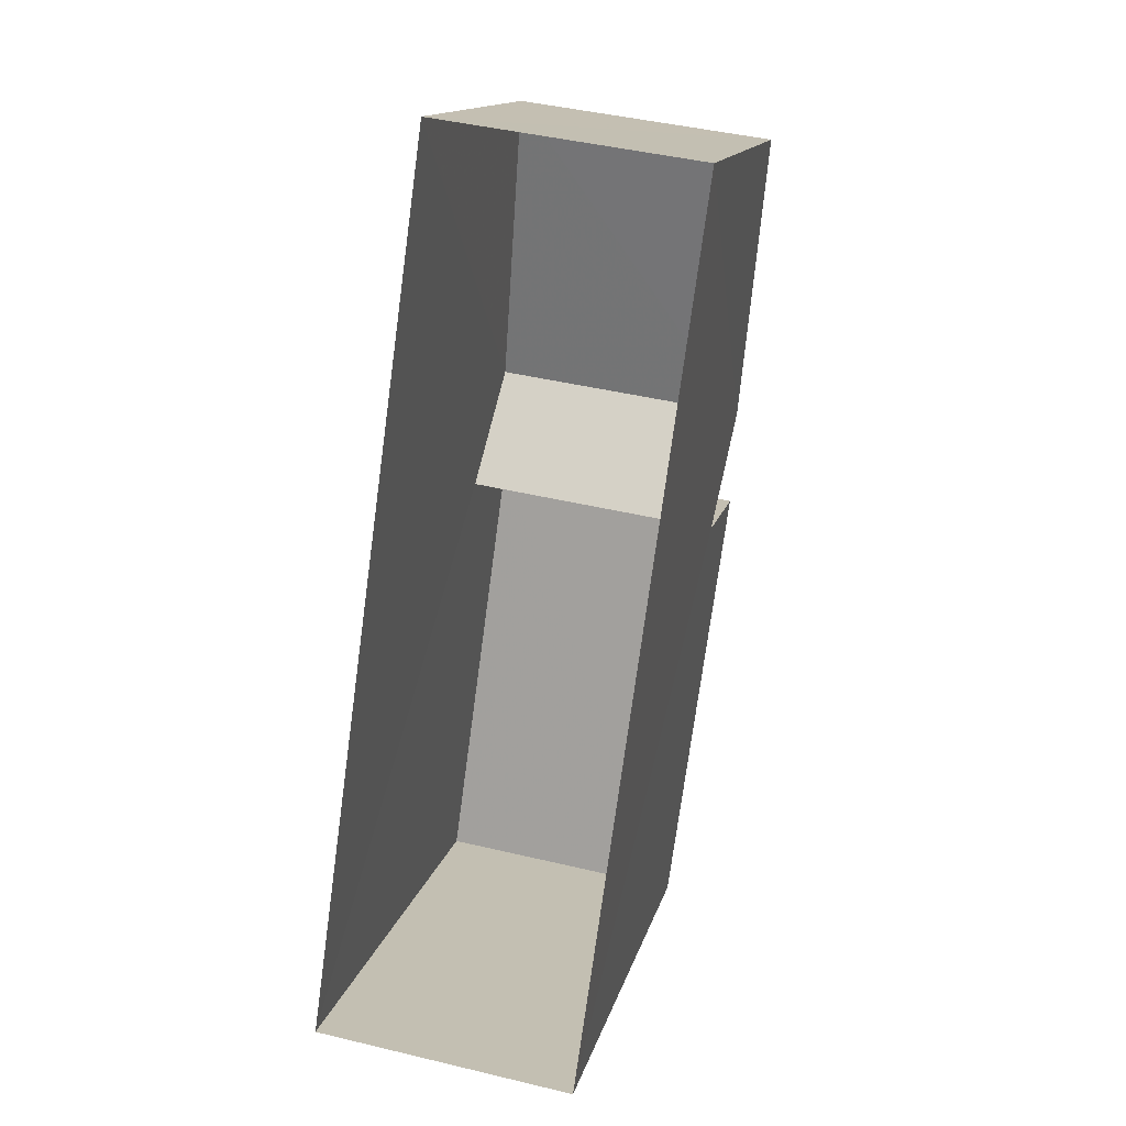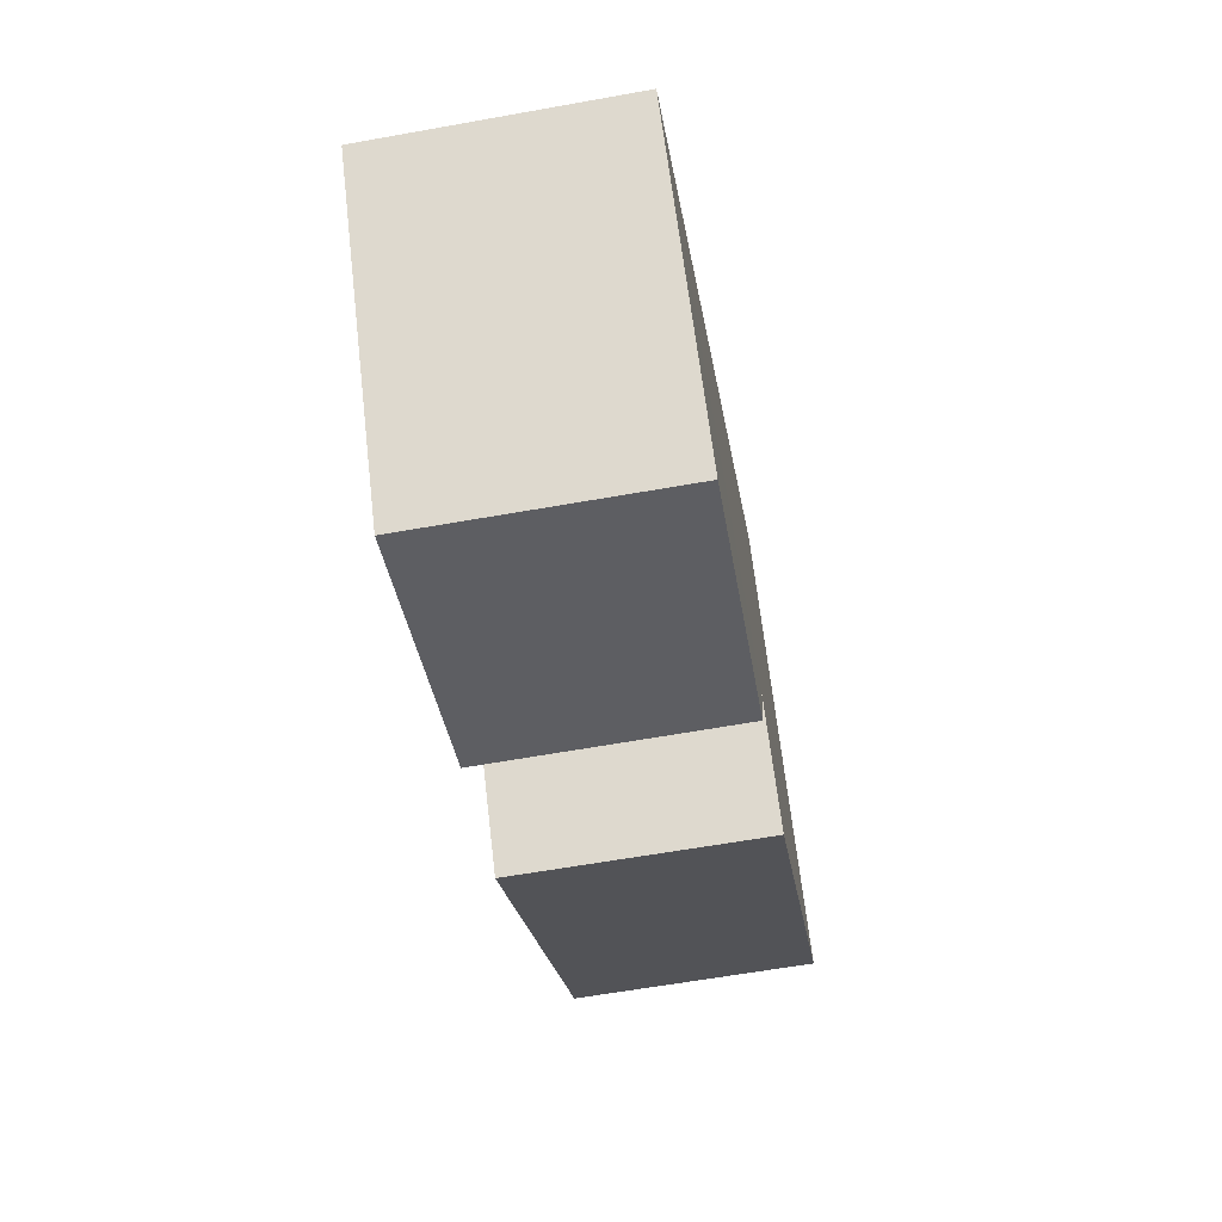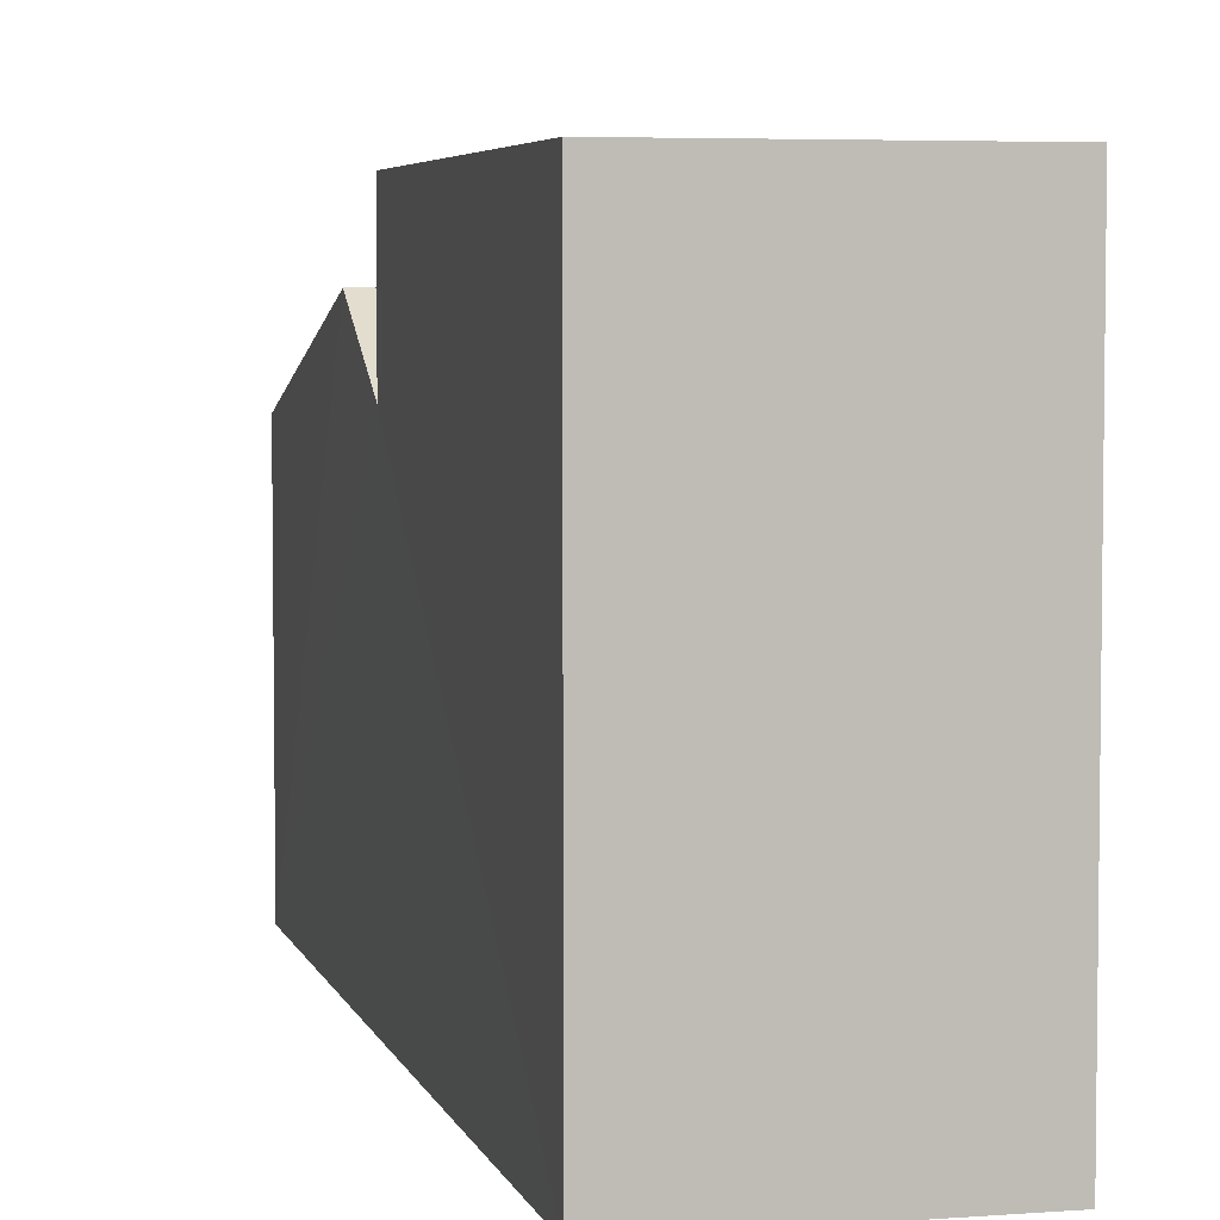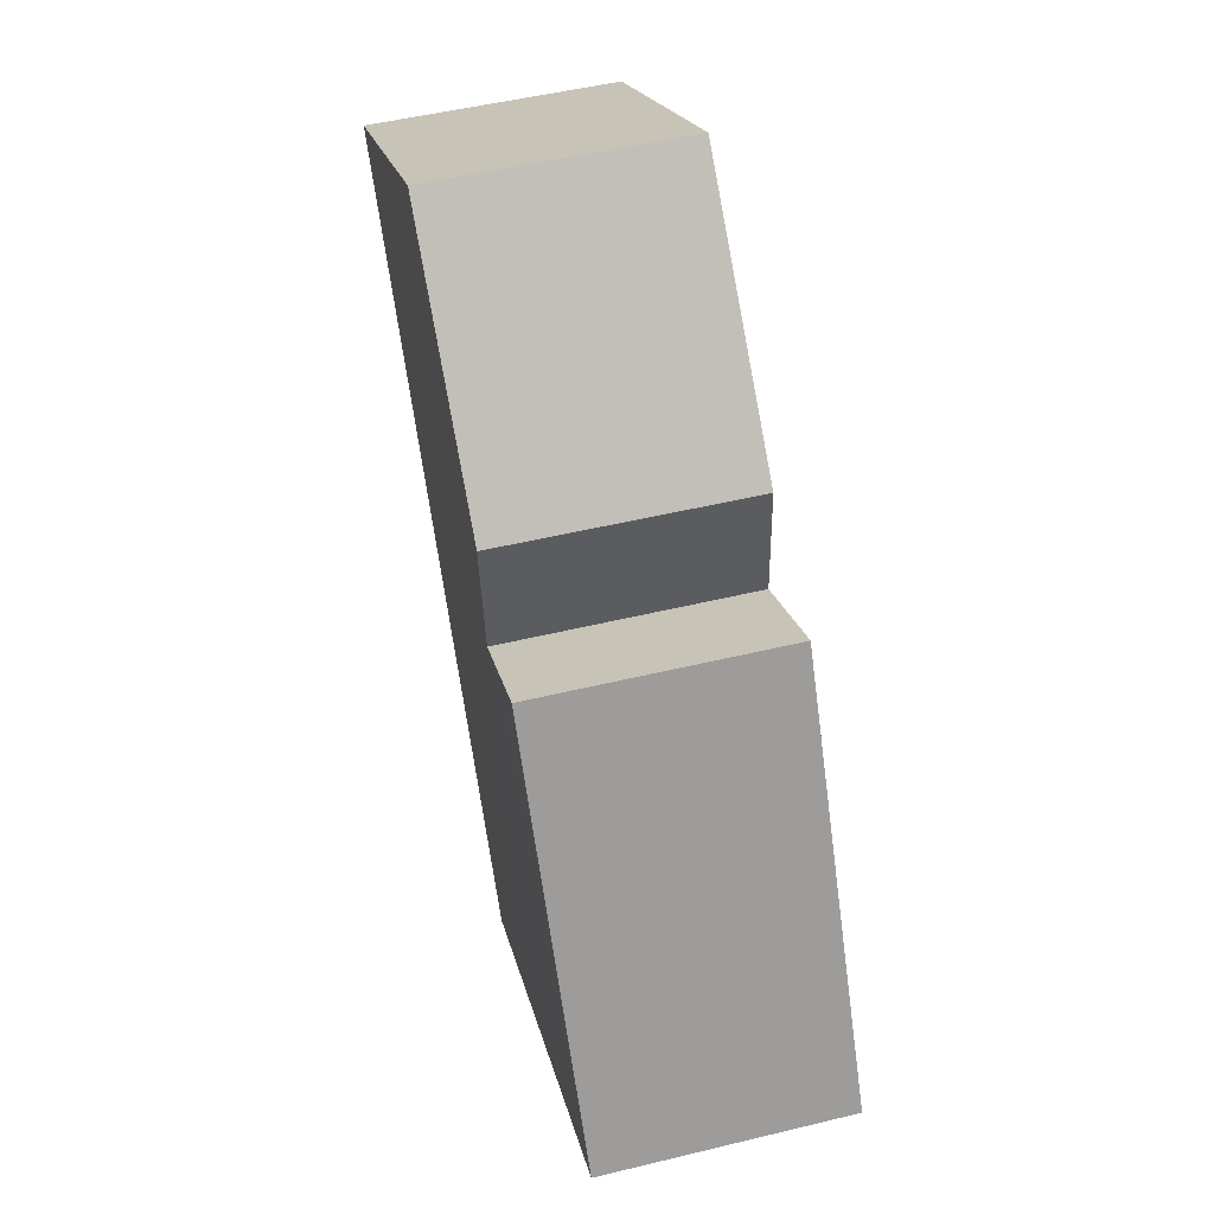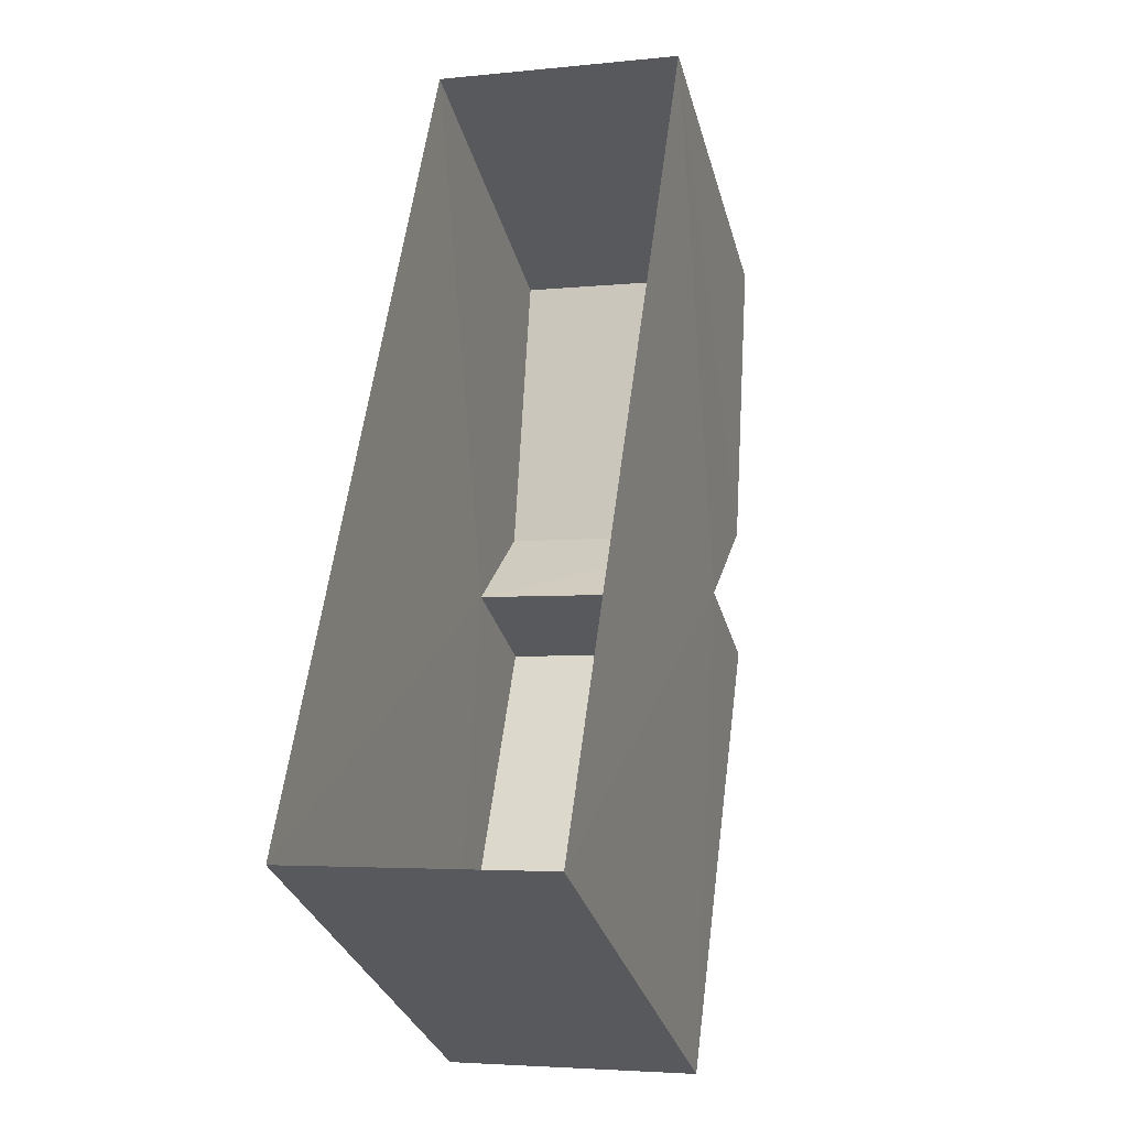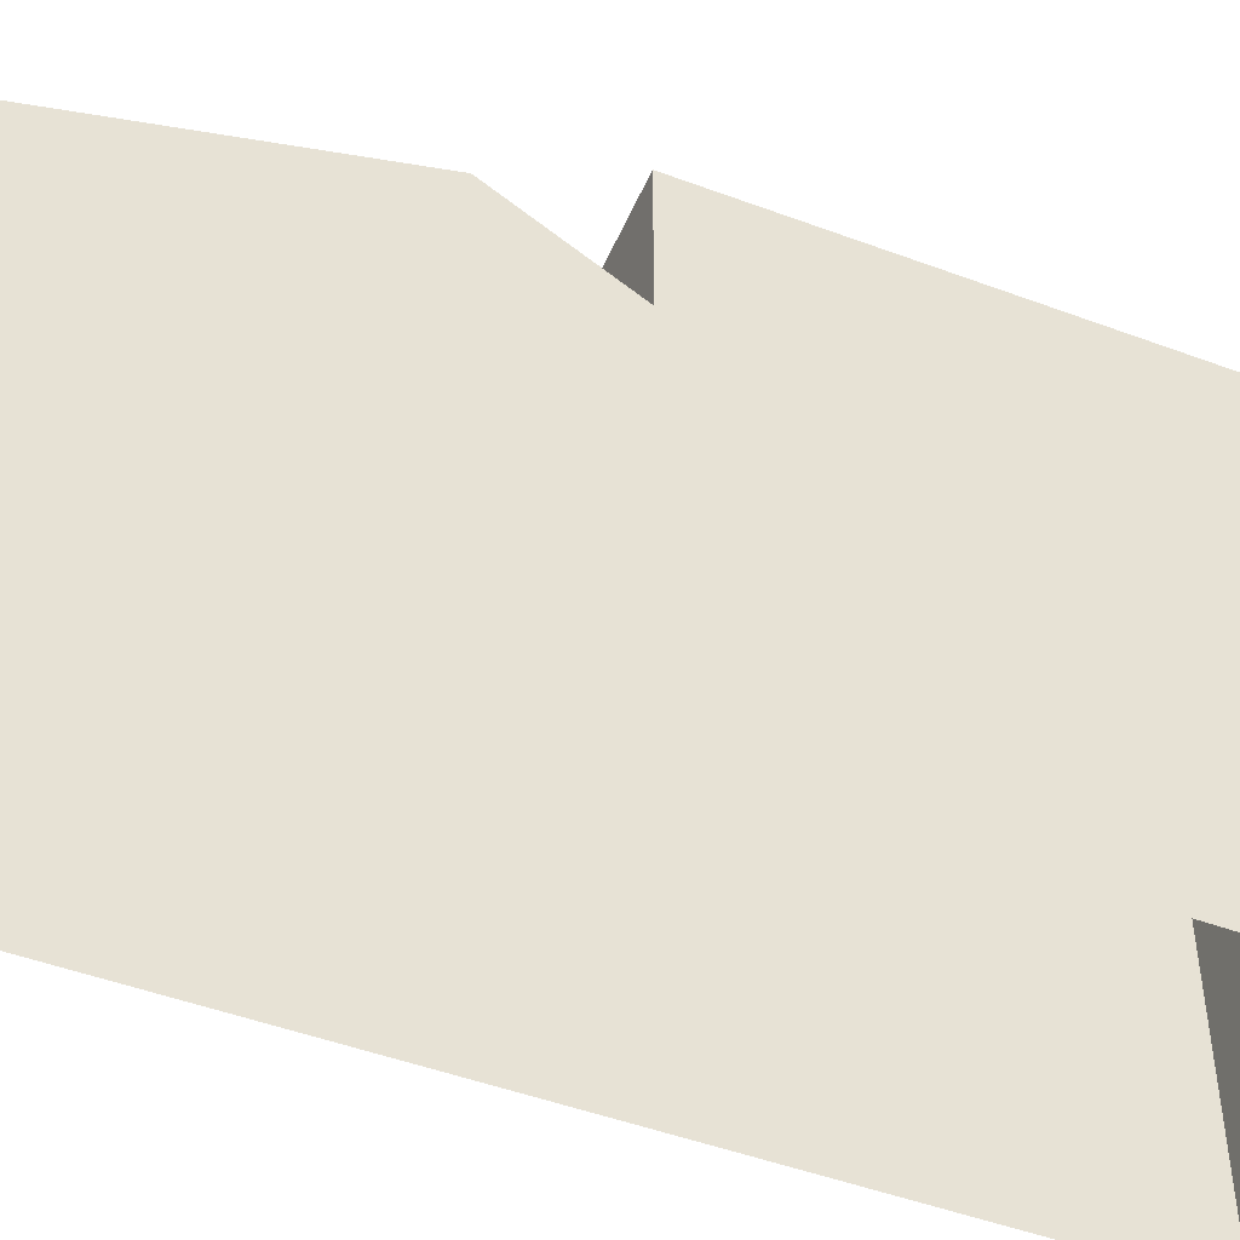
<metadata>
{"format":"obj","ext":"obj","renderer":"f3d","projection":"perspective","resolution":1024,"background":"white","views":[{"elev":14.6,"azim":-166.9,"up":"+Y"},{"elev":66.6,"azim":-6.5,"up":"+Y"},{"elev":4.9,"azim":-5.8,"up":"+Z"},{"elev":20.1,"azim":-11.8,"up":"+Y"},{"elev":-32.5,"azim":-164.9,"up":"+Y"},{"elev":-48.2,"azim":-104.7,"up":"+Z"}]}
</metadata>
<code>
v -3.741e+05 -1.056e+05 18.5
v -3.74e+05 -1.057e+05 18.5
v -3.741e+05 -1.057e+05 18.51
v -3.741e+05 -1.056e+05 18.5
v -3.741e+05 -1.056e+05 29.17
v -3.741e+05 -1.057e+05 29.18
v -3.74e+05 -1.057e+05 29.17
v -3.741e+05 -1.056e+05 29.17
v -3.741e+05 -1.056e+05 26.34
v -3.741e+05 -1.056e+05 27.76
v -3.741e+05 -1.056e+05 27.76
v -3.741e+05 -1.056e+05 26.35
v -3.741e+05 -1.056e+05 25.96
v -3.741e+05 -1.056e+05 25.96
f 1 2 3
f 4 1 3
f 5 6 7
f 5 8 6
f 9 10 11
f 12 9 11
f 13 14 11
f 10 13 11
f 14 1 4
f 14 13 1
f 9 8 5
f 9 12 8
f 12 6 8
f 6 12 3
f 14 4 11
f 4 3 12
f 11 4 12
f 5 7 9
f 7 2 9
f 10 1 13
f 9 2 1
f 10 9 1
f 6 3 2
f 7 6 2

</code>
